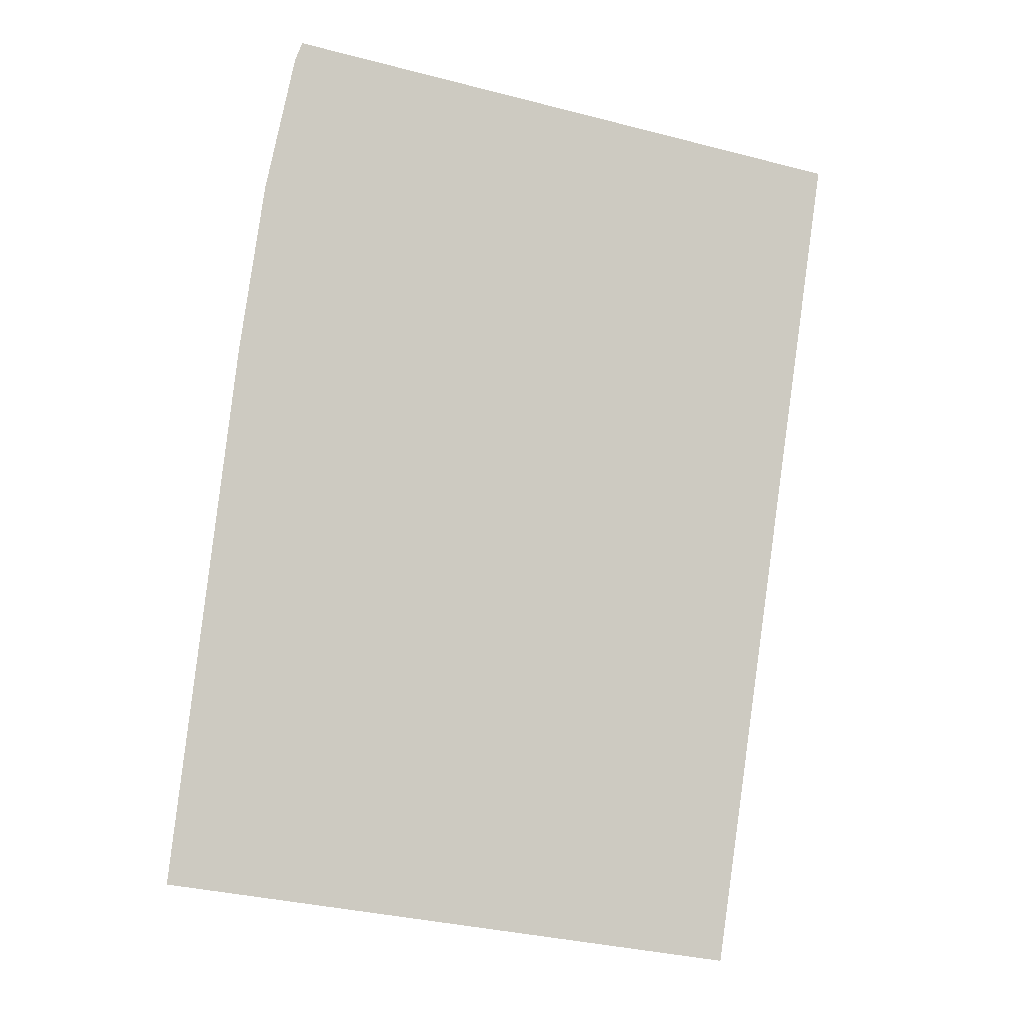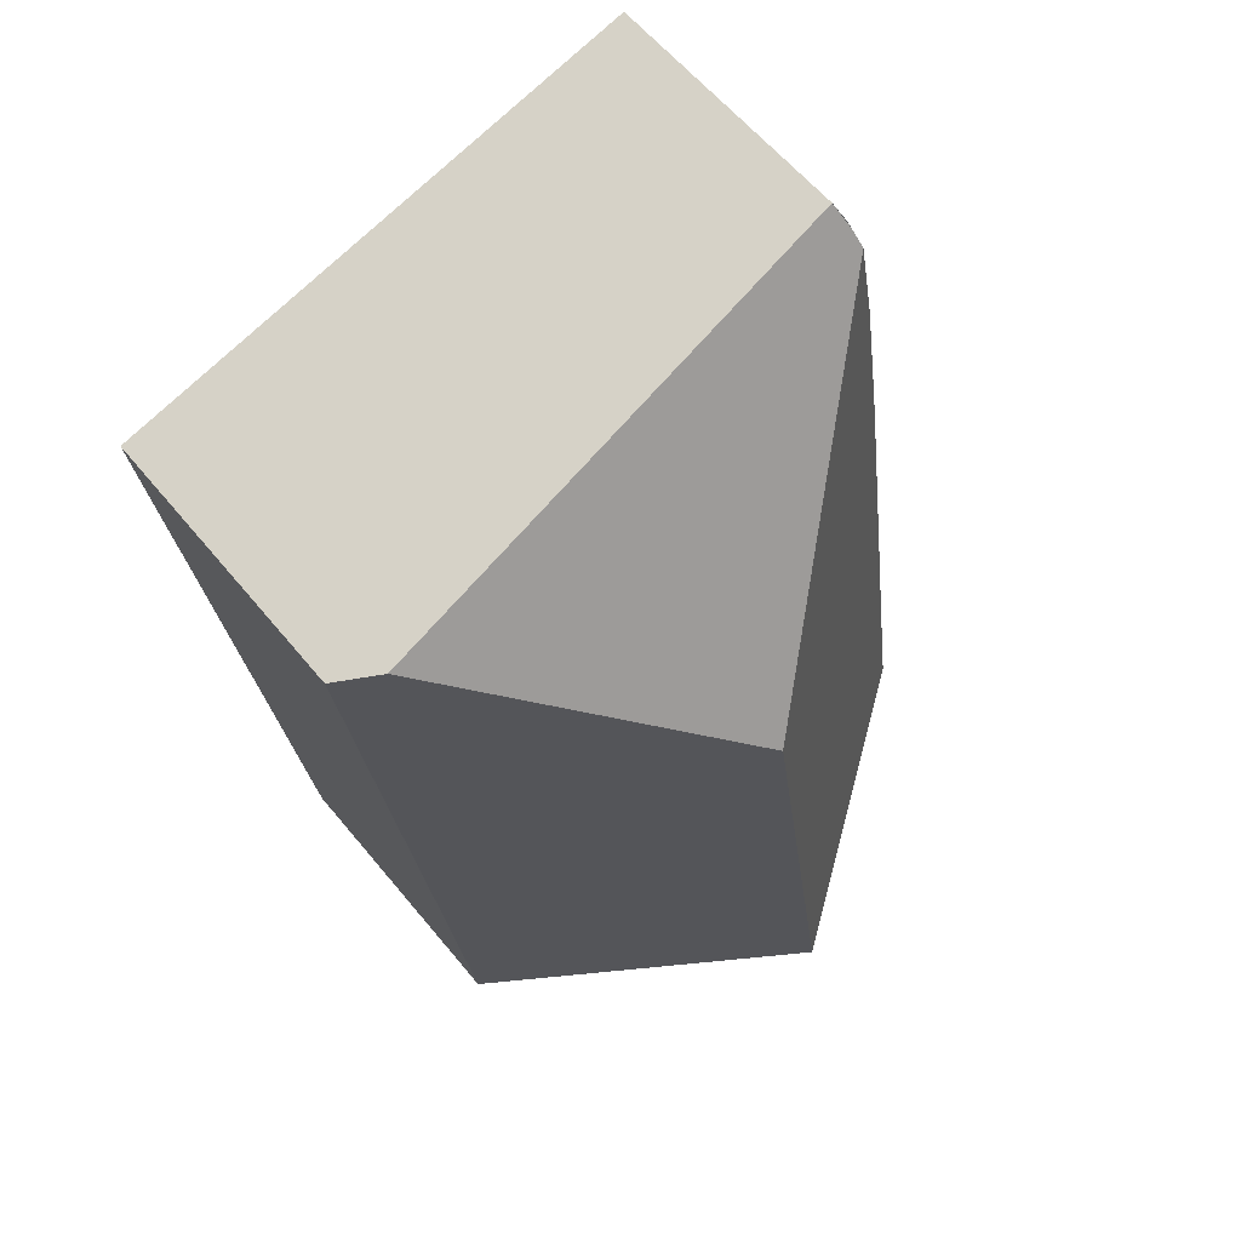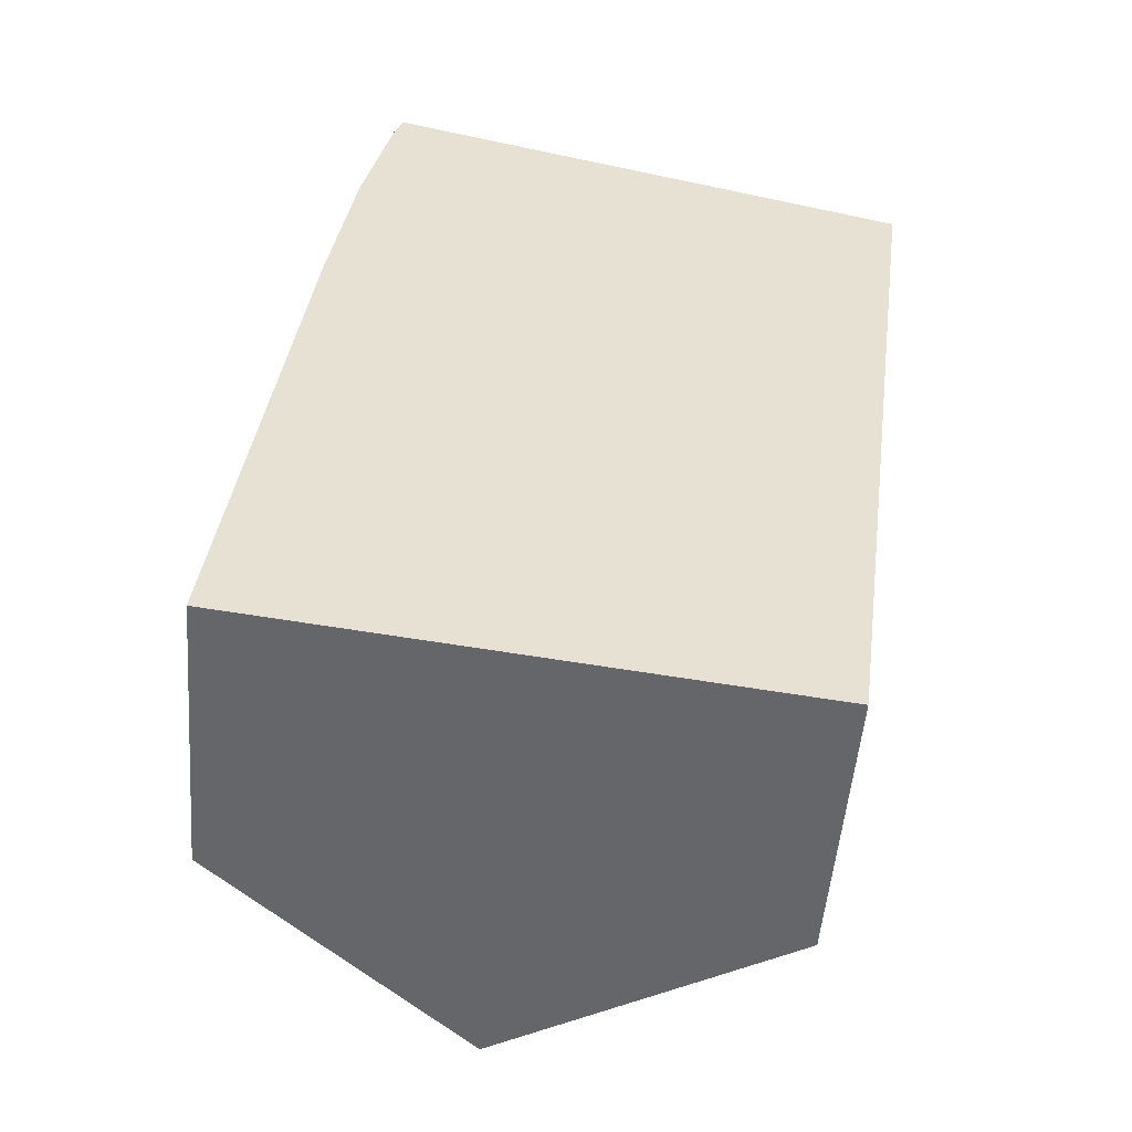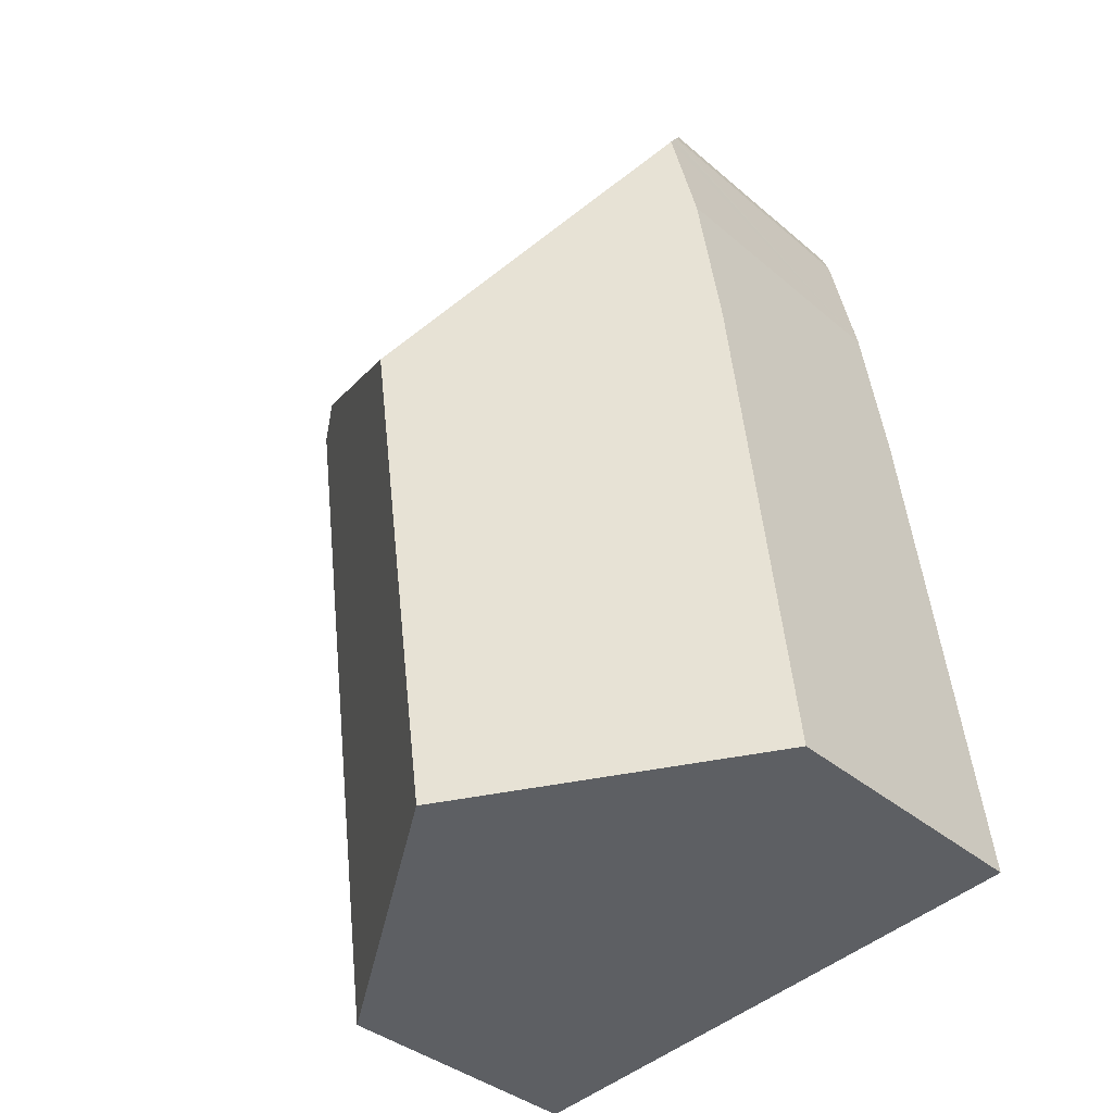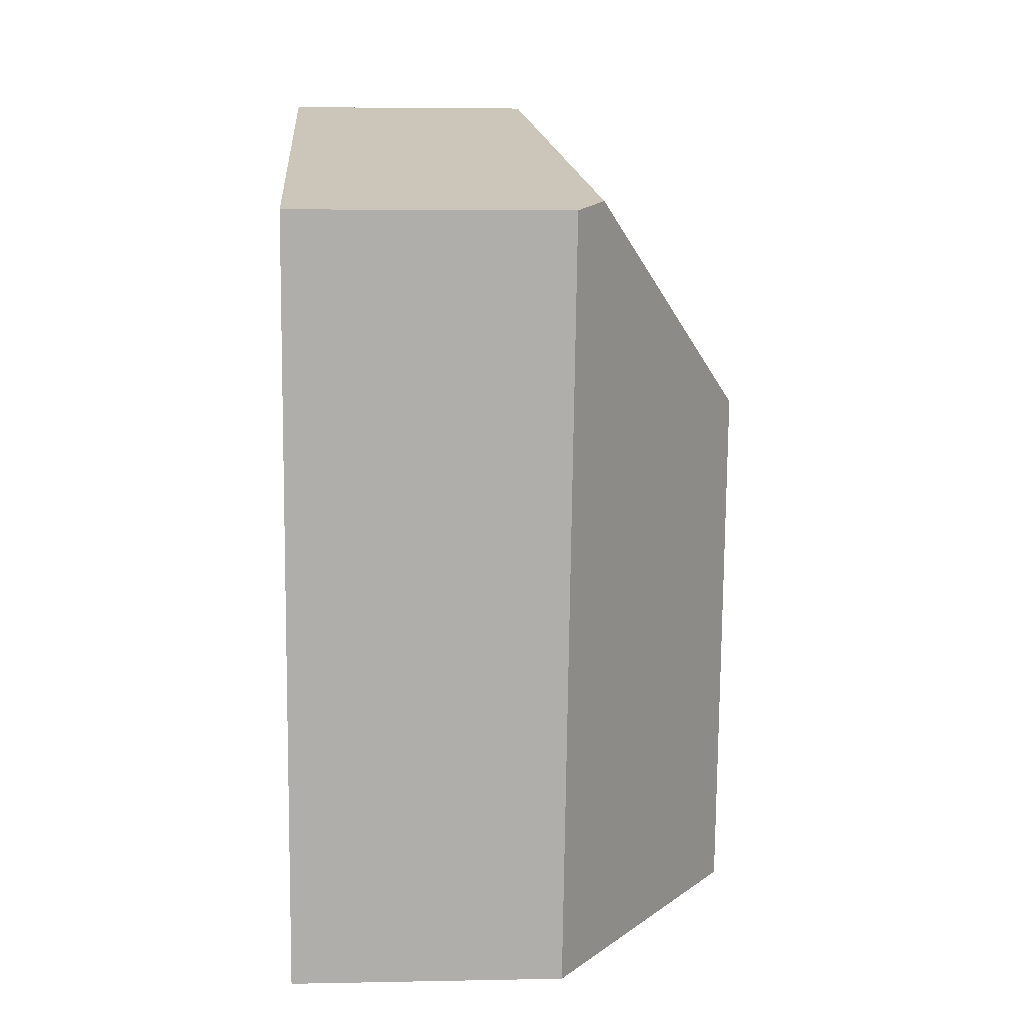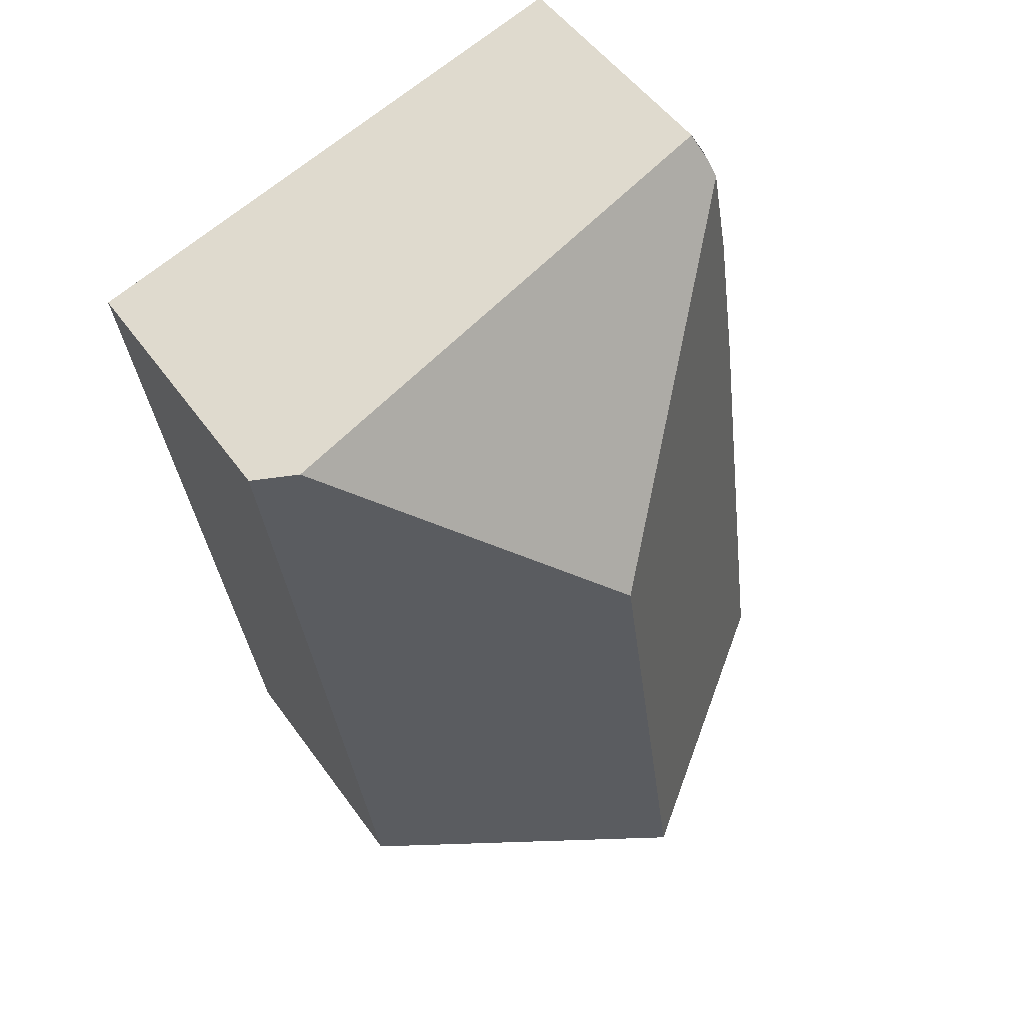
<metadata>
{"format":"obj","ext":"obj","renderer":"f3d","projection":"perspective","resolution":1024,"background":"white","views":[{"elev":-5.5,"azim":4.3,"up":"+Z"},{"elev":59.9,"azim":140.9,"up":"+Z"},{"elev":-52.1,"azim":-4.7,"up":"+Z"},{"elev":-37.2,"azim":-137.5,"up":"+Z"},{"elev":5.0,"azim":86.4,"up":"+Z"},{"elev":50.9,"azim":145.7,"up":"+Z"}]}
</metadata>
<code>
v  14.24 6.152 15.46
v  7.537 10.45 11.26
v  13.38 6.785 15.7
v  11.95 6.043 -1.53
v  5.807 10.45 -0.745
v  11.85 6.113 -1.52
v  11.41 6.428 -1.464
v  6.441 6.037 17.65
v  2.535 6.259 17.84
v  2.794 5.643 18.67
v  2.603 6.037 18.14
v  2.614 6 18.19
v  0 6.284 3.848e-16
v  1.441 6.108 11.73
v  1.988 6.123 15.38
v  0 0 0
v  5.807 4.562e-17 -0.745
v  11.41 8.964e-17 -1.464
v  11.85 9.307e-17 -1.52
v  11.95 9.369e-17 -1.53
v  1.441 -7.184e-16 11.73
v  1.988 -9.415e-16 15.38
v  2.636 5.927 18.29
v  2.636 -1.12e-15 18.29
v  2.535 -1.092e-15 17.84
v  2.614 -1.114e-15 18.19
v  2.603 -1.111e-15 18.14
v  2.794 -1.143e-15 18.67
v  6.441 -1.081e-15 17.65
v  13.38 -9.613e-16 15.7
v  14.24 -9.465e-16 15.46
g defaultobject
f 1 2 3
f 2 1 4
f 2 4 5
f 5 4 6
f 5 6 7
f 2 8 3
f 8 2 9
f 8 9 10
f 10 9 11
f 10 11 12
f 13 2 5
f 2 13 14
f 2 14 15
f 2 15 9
f 7 13 5
f 13 7 16
f 16 7 17
f 17 7 6
f 17 6 18
f 18 6 19
f 4 19 6
f 19 4 20
f 16 14 13
f 14 16 21
f 14 22 15
f 22 14 21
f 22 9 15
f 9 22 11
f 11 22 12
f 12 22 23
f 23 22 24
f 24 22 25
f 24 25 26
f 26 25 27
f 24 10 23
f 10 24 28
f 28 8 10
f 8 28 29
f 8 29 3
f 3 29 30
f 3 30 1
f 1 30 31
f 31 4 1
f 4 31 20
f 24 29 28
f 29 24 26
f 29 26 27
f 29 27 25
f 29 25 22
f 29 22 21
f 29 21 30
f 30 21 16
f 30 16 31
f 31 16 20
f 20 16 17
f 20 17 18
f 20 18 19

</code>
